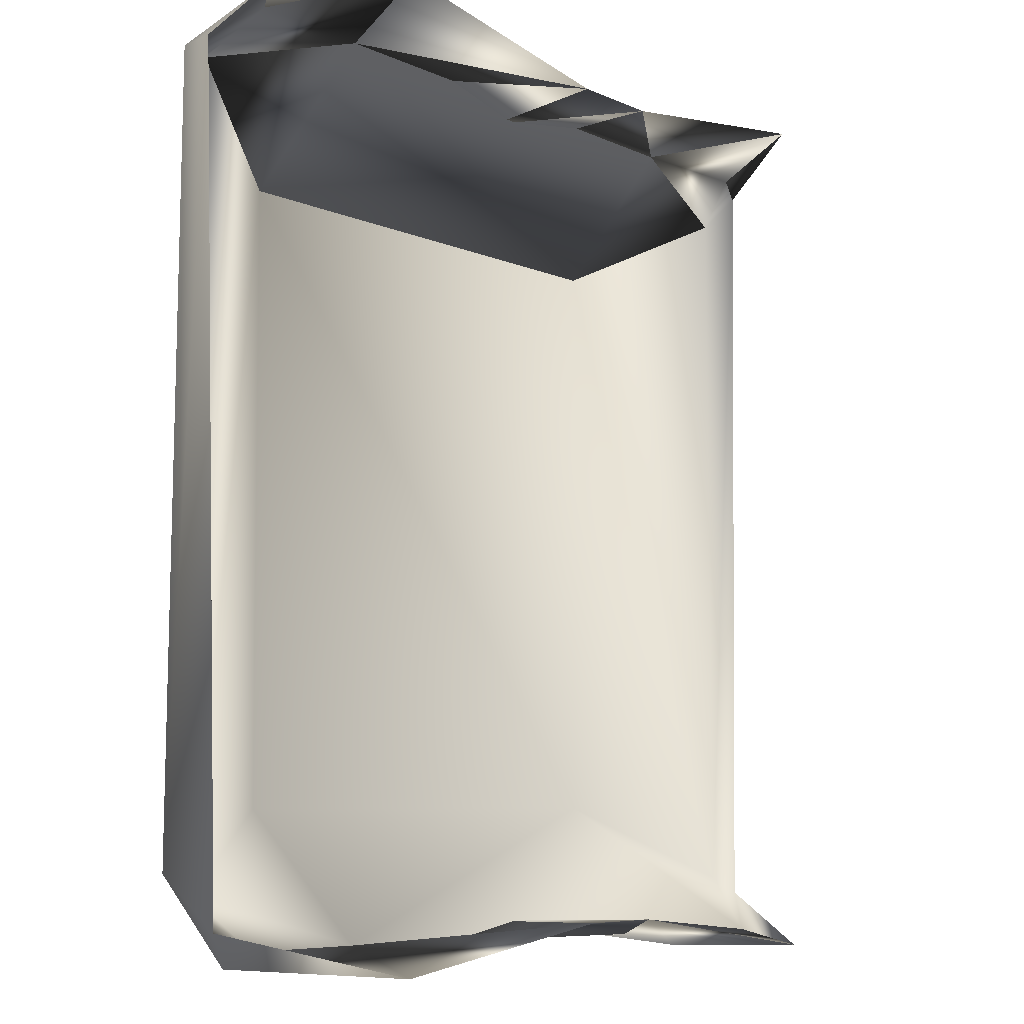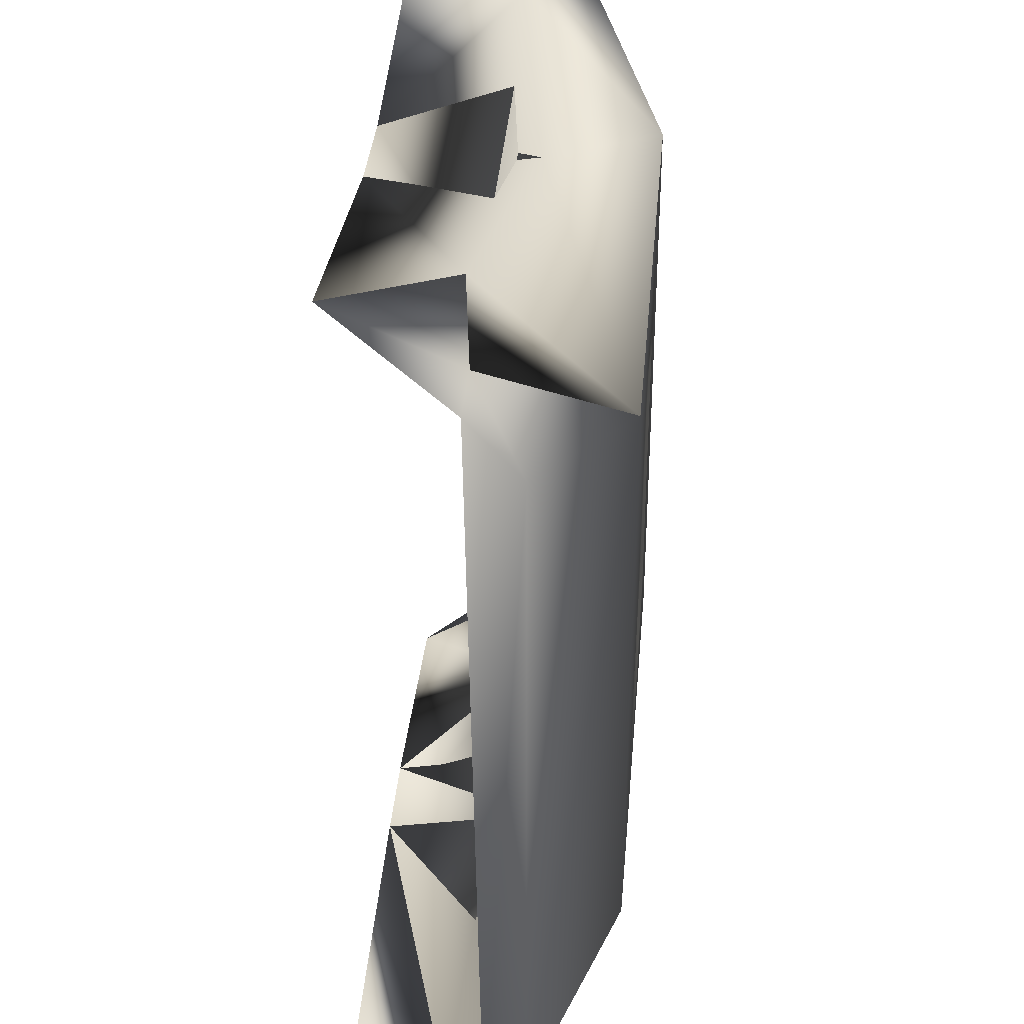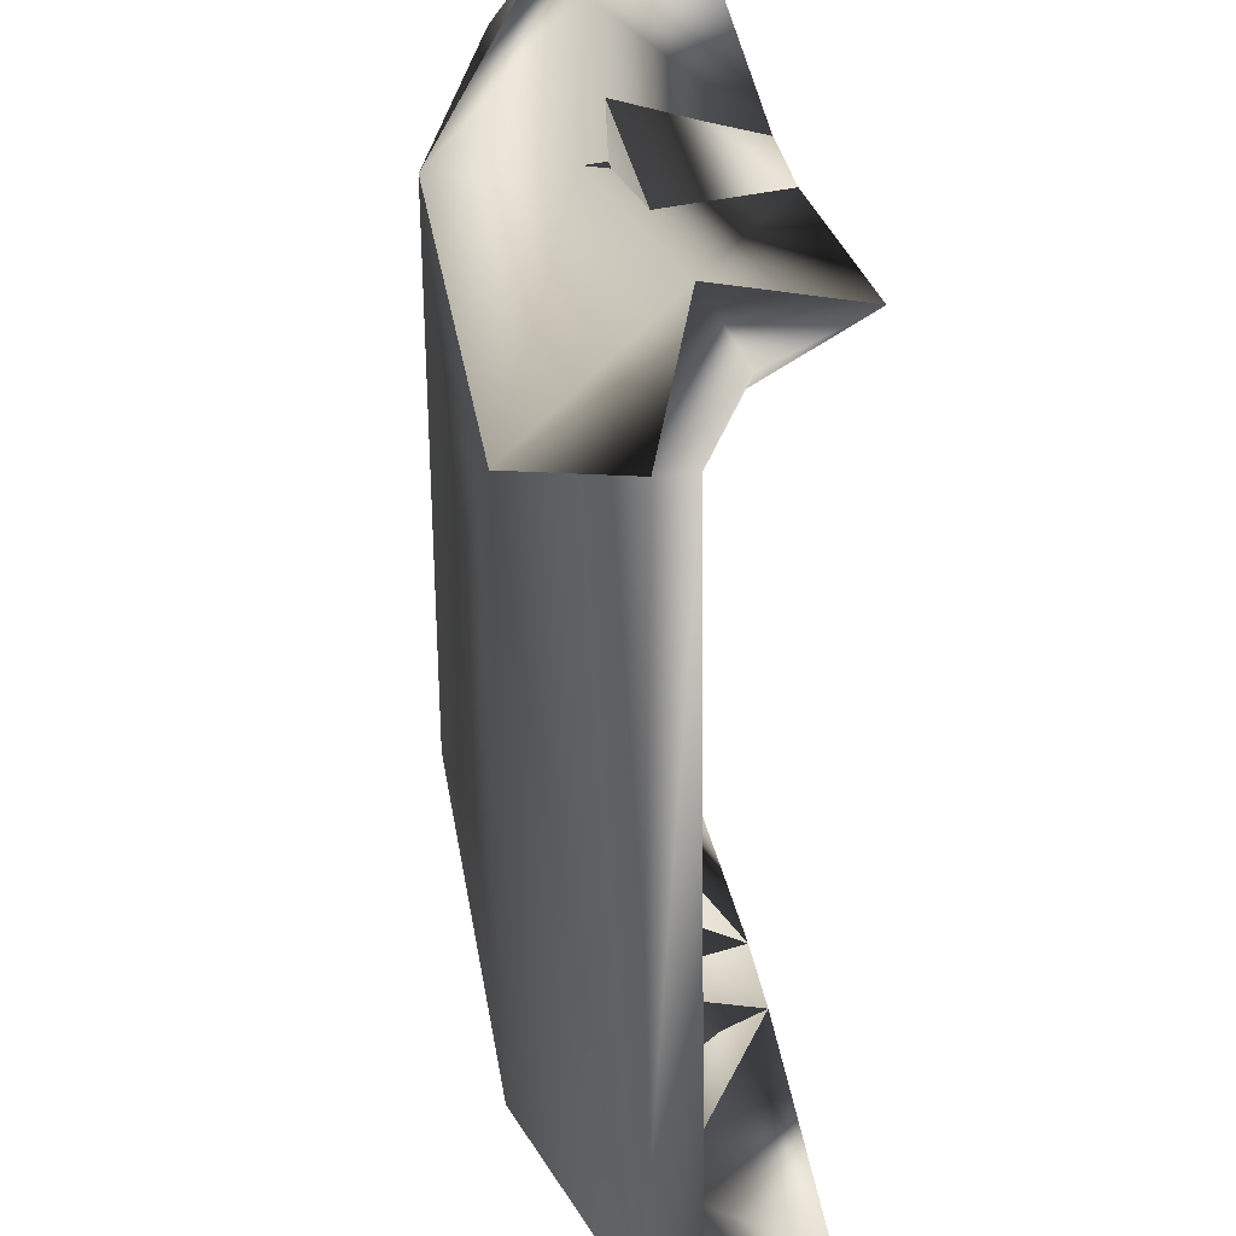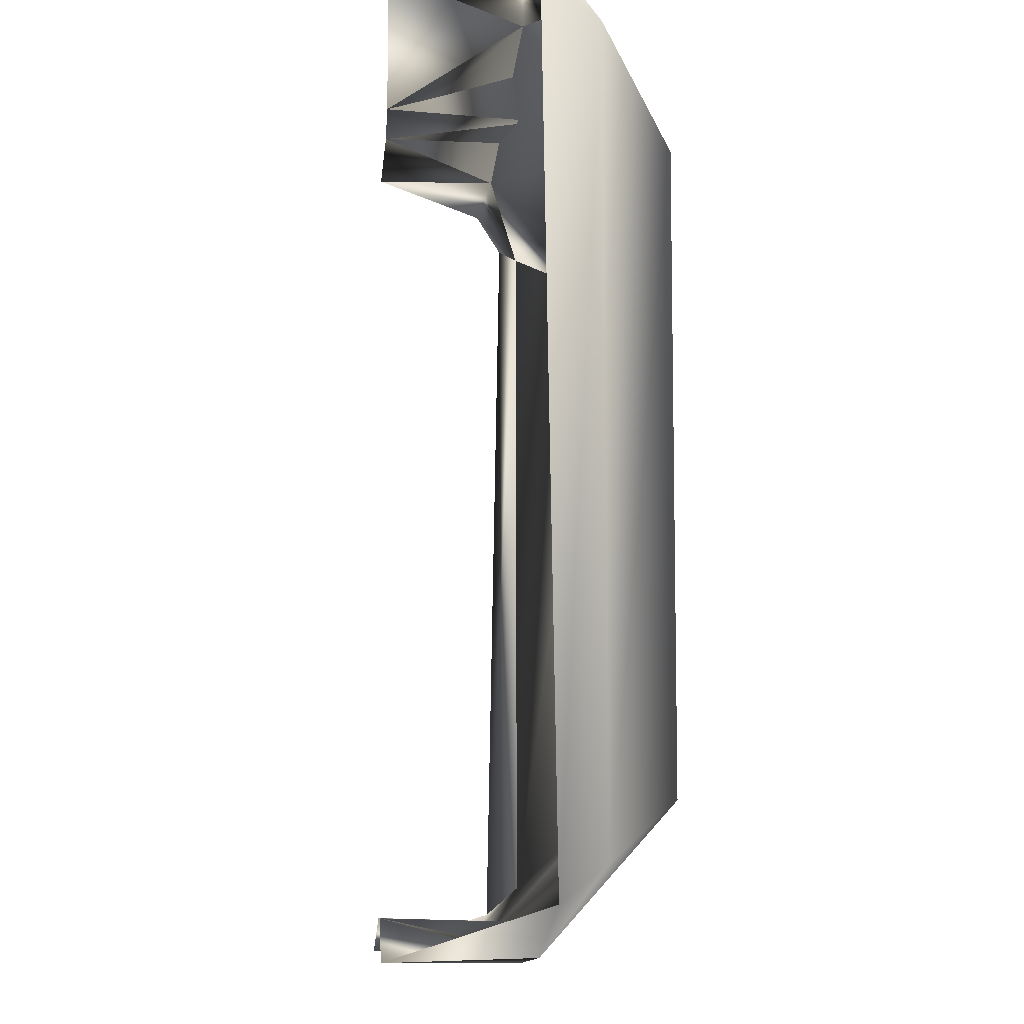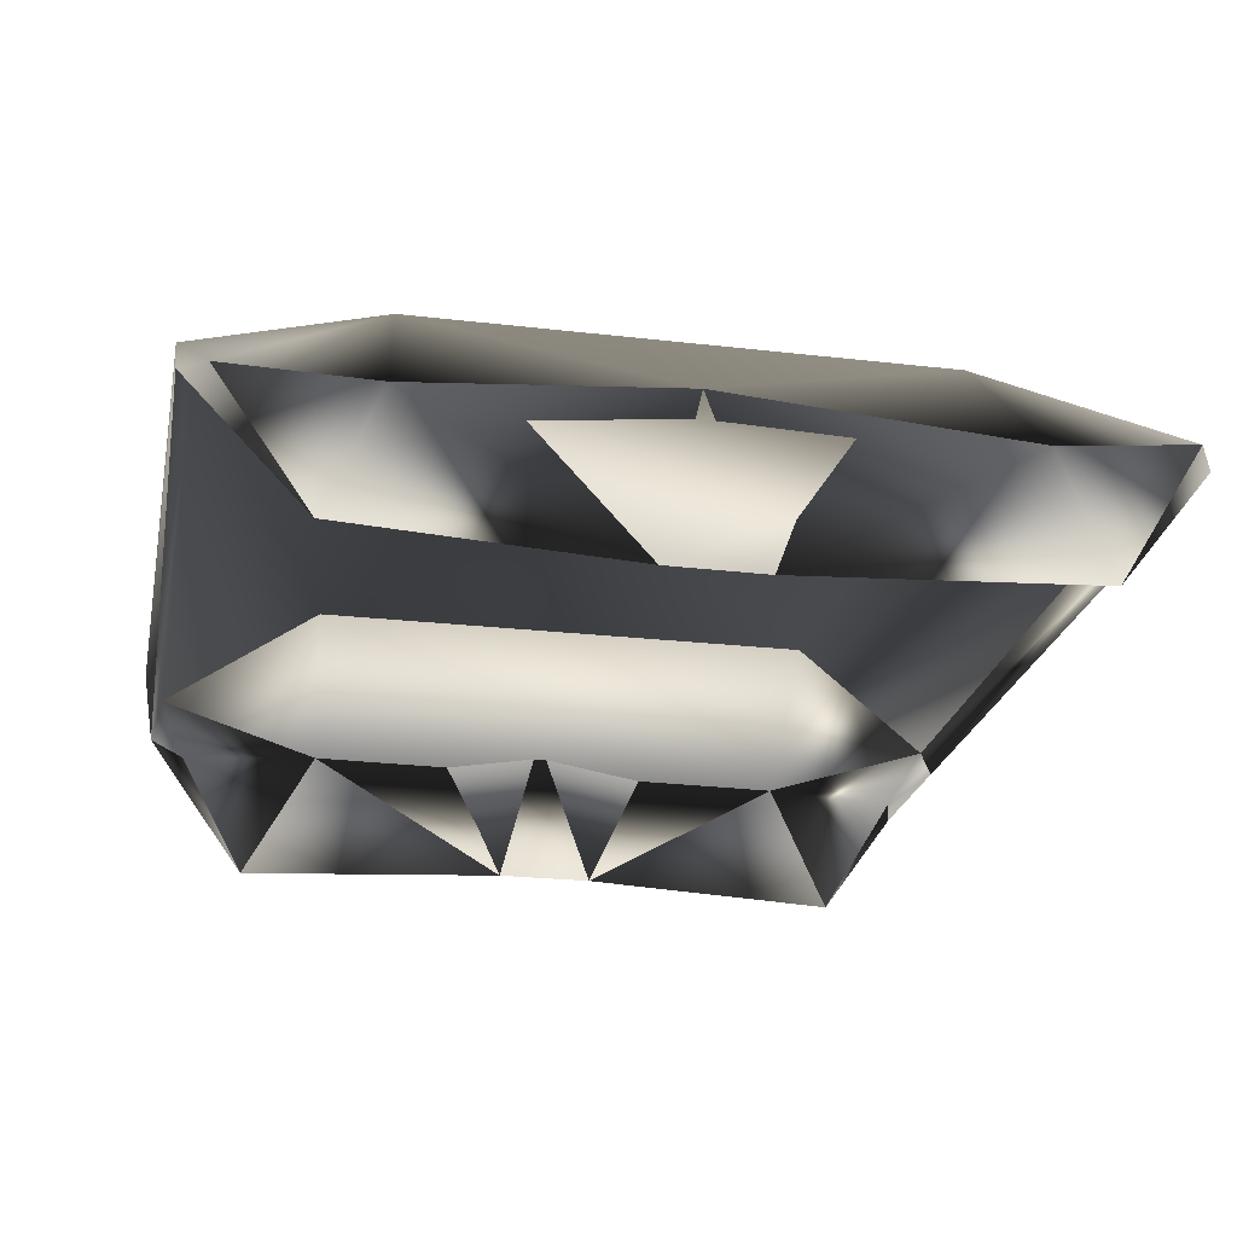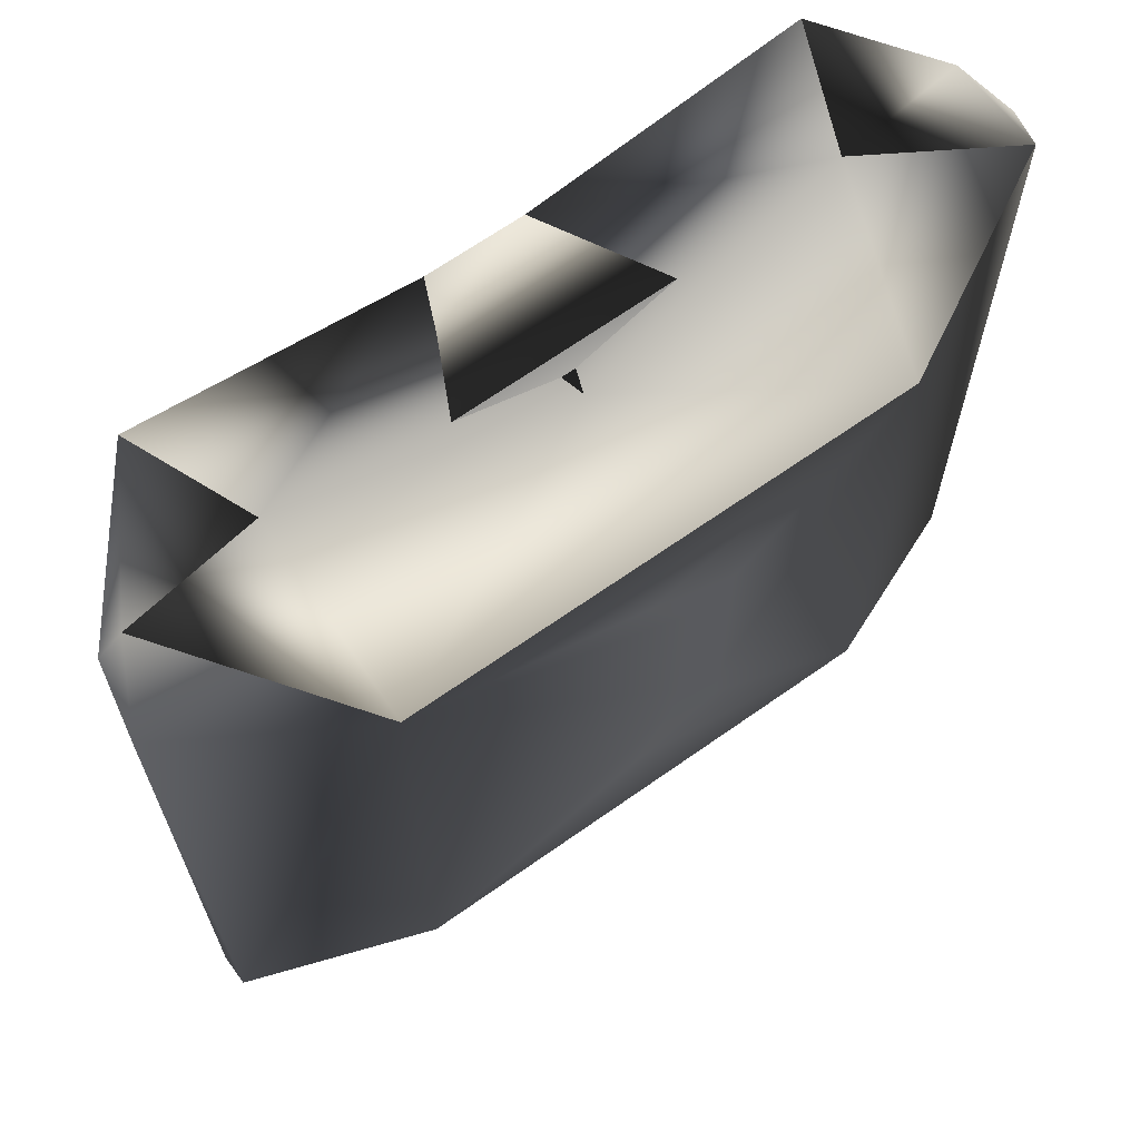
<metadata>
{"format":"obj","ext":"obj","renderer":"f3d","projection":"perspective","resolution":1024,"background":"white","views":[{"elev":-7.0,"azim":127.2,"up":"+Y"},{"elev":37.0,"azim":-85.0,"up":"+Y"},{"elev":32.8,"azim":81.1,"up":"+Y"},{"elev":-9.2,"azim":-93.7,"up":"+Y"},{"elev":-23.4,"azim":-11.3,"up":"+Z"},{"elev":67.2,"azim":-35.3,"up":"+Y"}]}
</metadata>
<code>
v -0.01641 0.1566 0.09762
v -0.3409 0.329 -0.009225
v -0.04559 -0.3128 -0.1101
v 0.02845 -0.313 -0.1104
v 0.3116 -0.3366 -0.002824
v 0.2056 -0.3441 -0.0181
v -0.3232 0.3523 -0.005322
v -0.221 0.3578 -0.01824
v 0.03123 0.3263 -0.1098
v -0.04502 0.3265 -0.1098
v 0.2445 -0.3423 -0.1119
v -0.2605 -0.3413 -0.1116
v 0.3055 0.3524 -0.02854
v 0.2457 0.3548 -0.1116
v -0.2067 0.244 0.0968
v 0.1931 0.2426 0.09686
v 0.3311 0.3111 0.02877
v 0.1907 -0.2298 0.097
v 0.3351 -0.2725 0.03256
v 0.0533 -0.1059 0.09756
v -0.01697 -0.1418 0.09763
v -0.2065 -0.2299 0.09677
v -0.2195 -0.3426 -0.01614
v -0.3282 -0.3365 -0.0103
v 0.2044 0.3561 -0.01614
v -0.0122 0.3298 0.01463
v -0.3485 -0.2766 0.03342
v -0.3495 0.2895 0.03191
v 0.3339 0.3134 0.002696
v 0.3273 -0.3117 -0.008781
v -0.2594 0.3558 -0.1119
v -0.3477 -0.3025 0.000985
v 0.1948 0.3397 -0.01314
v 0.3217 0.3024 0.01747
v -0.3015 -0.3321 -0.03521
v -0.3366 -0.2897 0.01664
v -0.3348 0.3059 0.01706
v 0.1882 -0.3257 -0.01146
v -0.203 0.3393 -0.01168
v -0.2121 0.2425 0.07941
v 0.1973 0.2406 0.07992
v 0.1963 -0.2284 0.07963
v 0.3207 -0.2877 0.01848
v -0.2108 -0.2276 0.07992
v 0.3005 0.3374 -0.0198
v 0.2996 -0.3251 -0.01783
v -0.3136 0.3388 -0.01948
v -0.01664 -0.3161 0.0146
v 0.05394 0.1151 0.09751
v 0.01516 -0.04668 0.09648
v 0.01259 -0.08557 0.09546
v 0.05267 -0.06509 0.0976
v 0.01542 0.09556 0.09646
f 28 2 32
f 38 3 4
f 38 35 3
f 39 9 10
f 39 33 9
f 6 5 11
f 24 23 12
f 25 13 14
f 7 8 31
f 15 7 8
f 26 15 8
f 16 26 25
f 16 15 26
f 17 16 25
f 16 18 19
f 17 16 19
f 21 18 20
f 52 20 18
f 51 20 52
f 51 21 20
f 22 51 50
f 22 21 51
f 22 18 21
f 16 52 18
f 49 52 16
f 53 52 49
f 53 50 52
f 1 53 49
f 1 49 16
f 15 50 53
f 15 22 50
f 15 53 1
f 15 1 16
f 51 52 50
f 15 28 27
f 15 27 22
f 6 5 18
f 48 6 18
f 22 48 18
f 23 48 22
f 24 23 22
f 10 26 9
f 8 31 10
f 26 8 10
f 25 9 14
f 25 26 9
f 6 11 4
f 48 6 4
f 48 3 4
f 23 3 12
f 23 48 3
f 5 19 18
f 22 27 24
f 25 17 13
f 15 7 28
f 29 13 17
f 29 17 19
f 29 19 30
f 5 30 19
f 30 5 11
f 2 7 31
f 7 2 28
f 28 32 27
f 12 24 32
f 27 32 24
f 33 34 45
f 30 43 46
f 34 30 43
f 29 30 34
f 29 45 34
f 29 13 45
f 14 13 45
f 11 30 46
f 2 31 47
f 2 37 47
f 2 36 37
f 2 32 36
f 32 35 36
f 32 12 35
f 38 46 11
f 33 45 14
f 47 39 31
f 39 40 37
f 33 40 39
f 41 40 33
f 34 41 33
f 41 42 43
f 34 41 43
f 41 44 42
f 40 44 41
f 40 36 44
f 40 37 36
f 38 43 42
f 44 35 38
f 44 38 42
f 36 35 44
f 39 31 10
f 33 9 14
f 38 11 4
f 35 3 12
f 46 43 38
f 47 37 39

</code>
